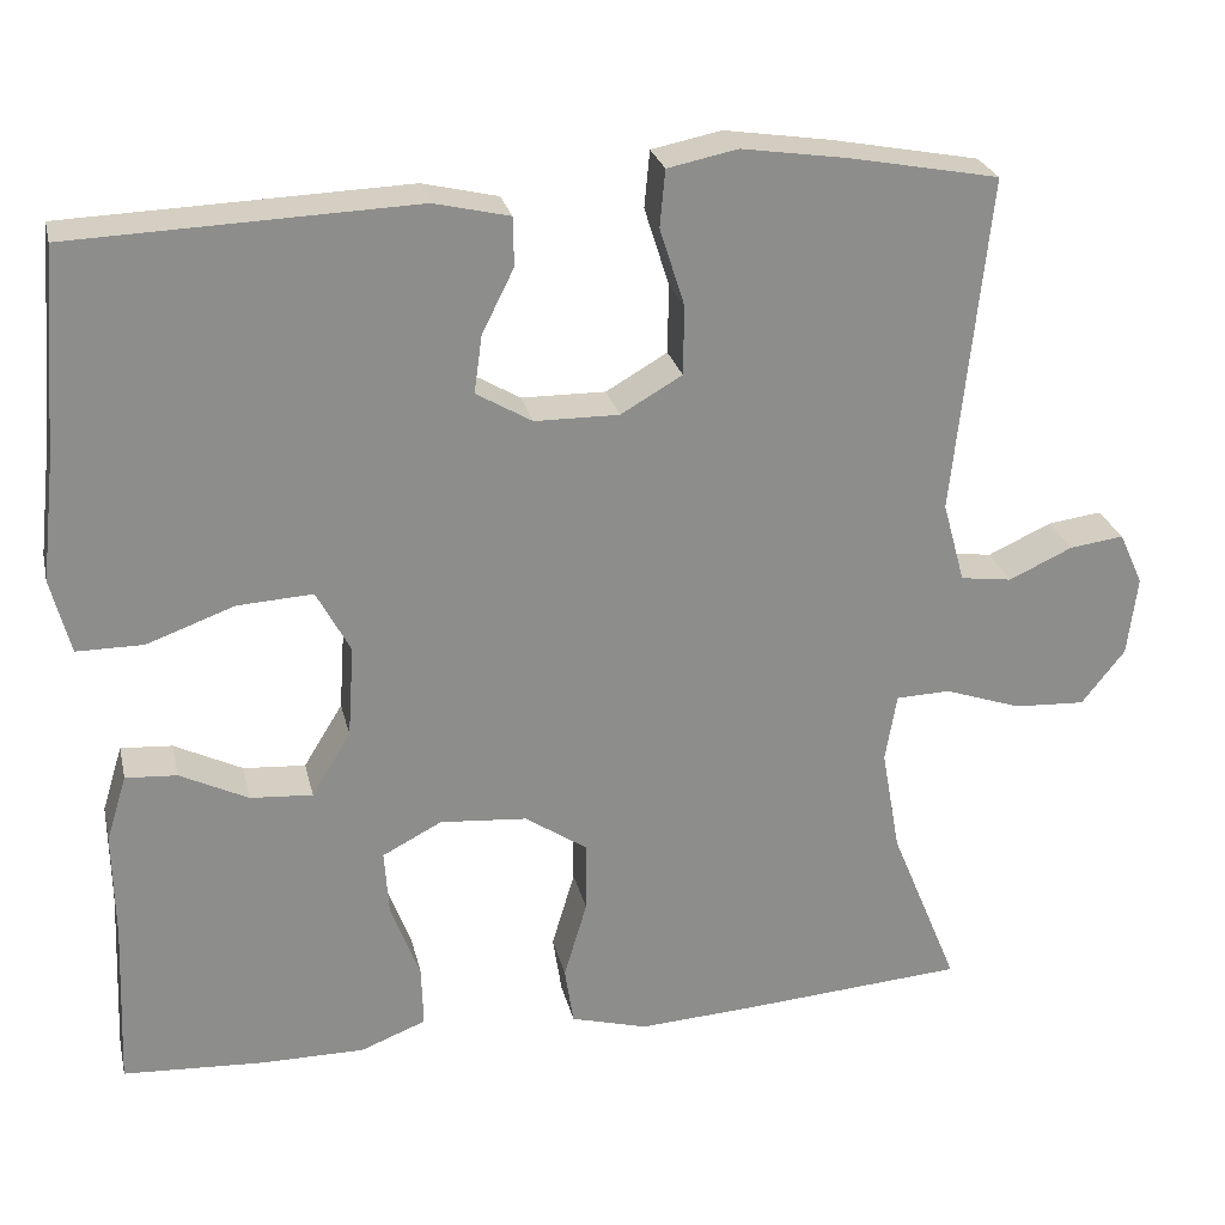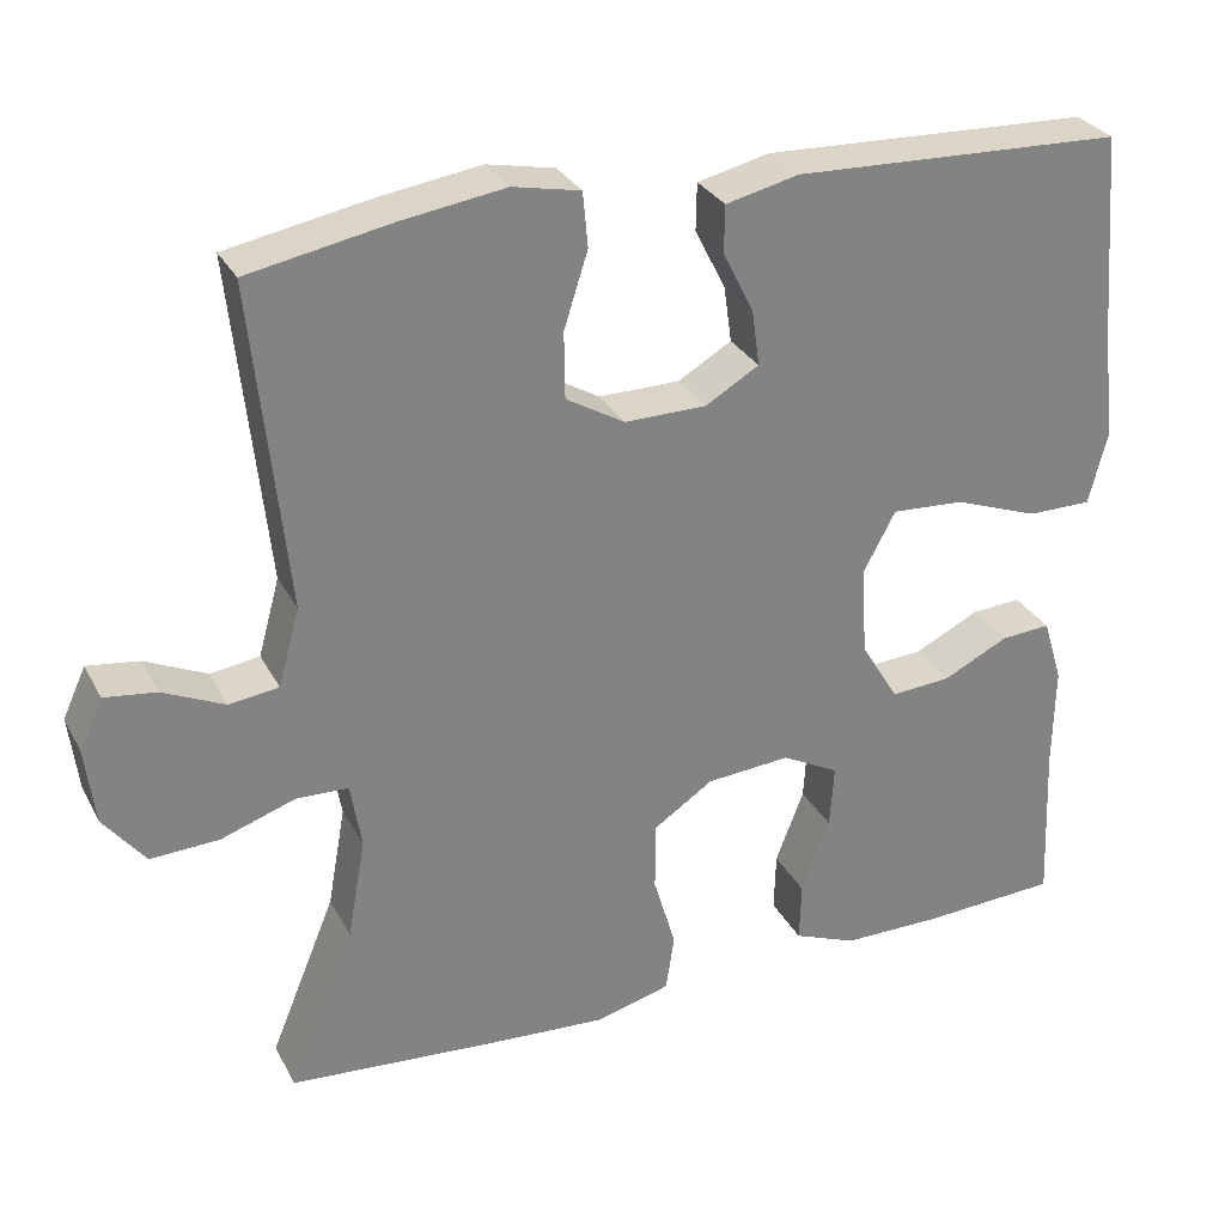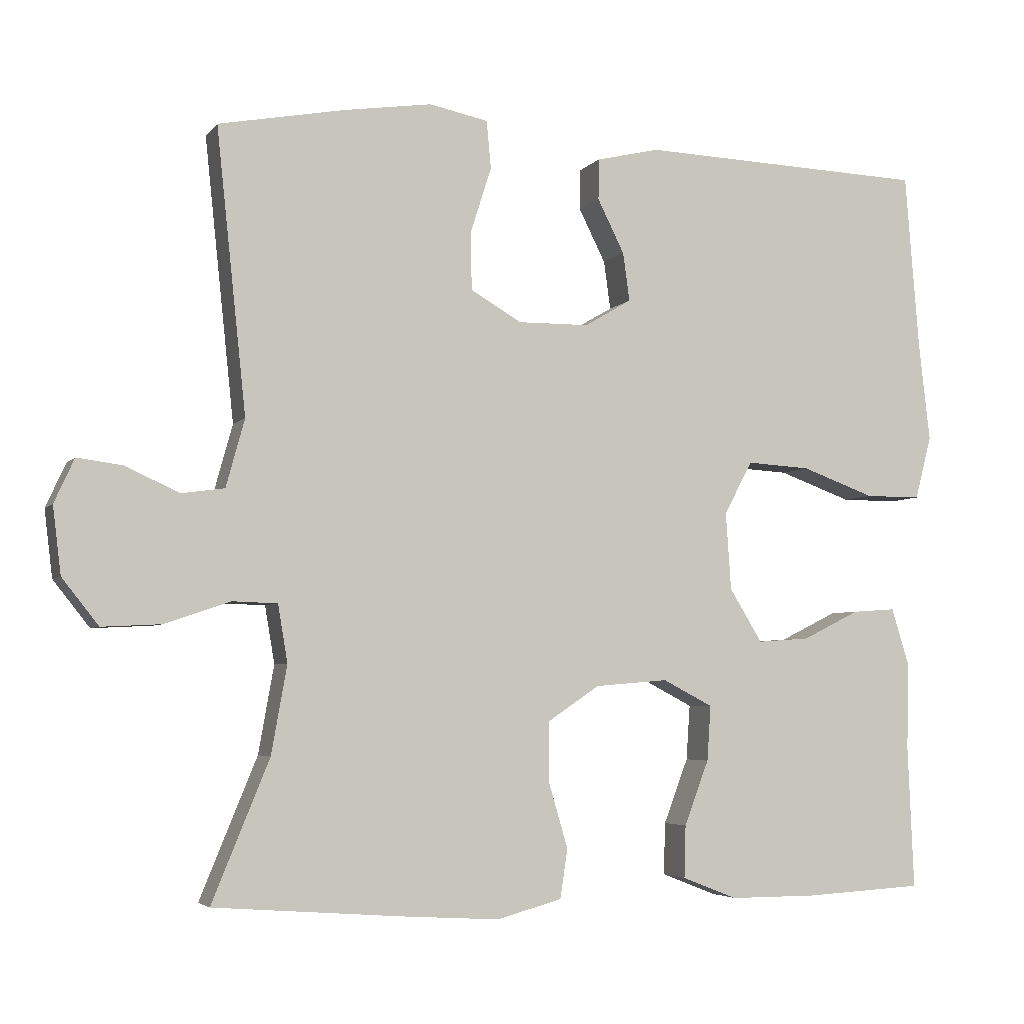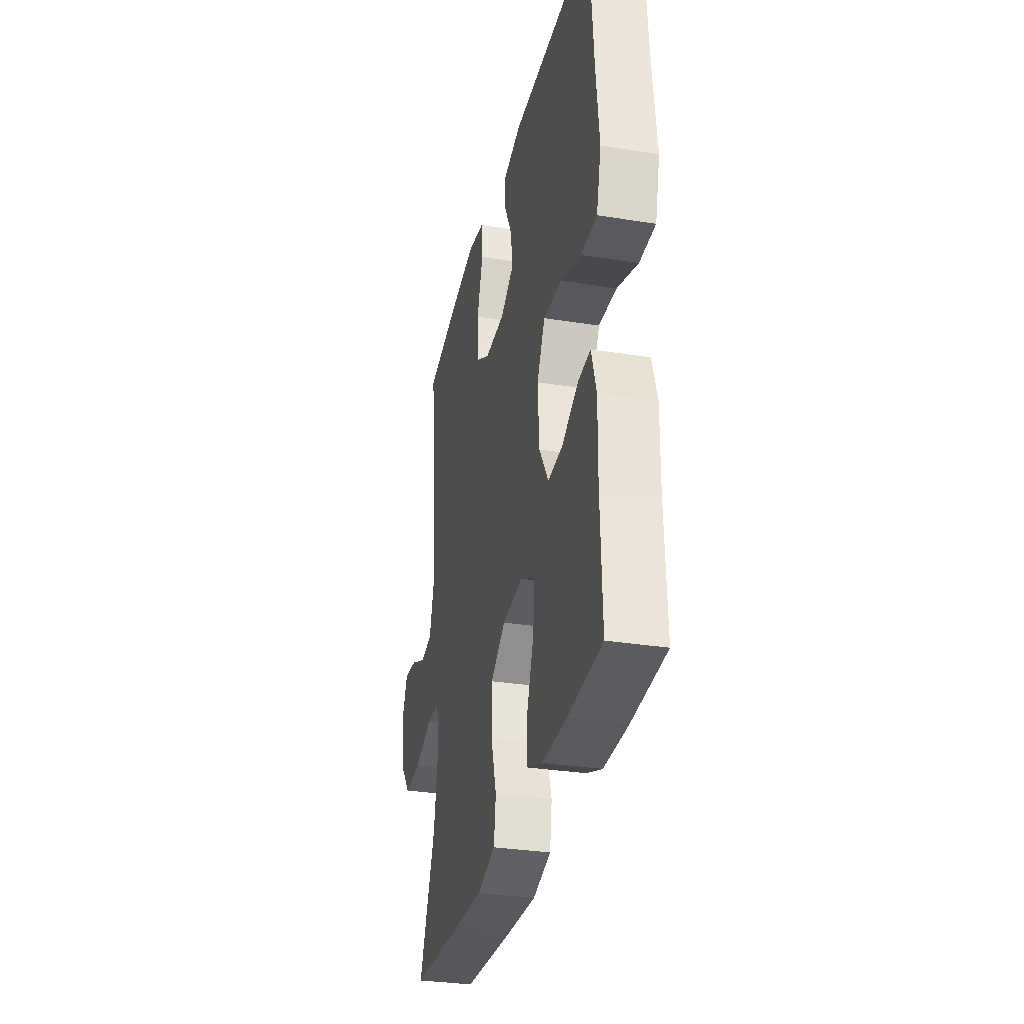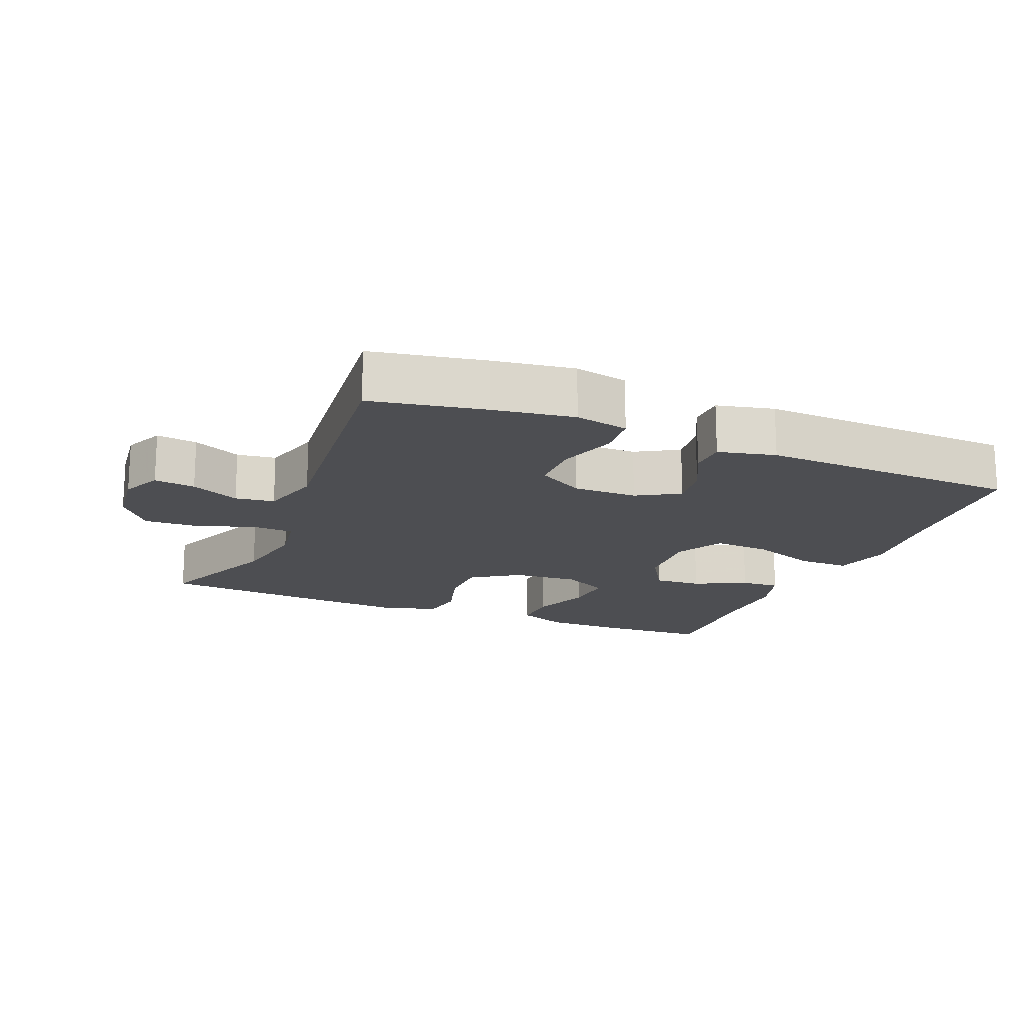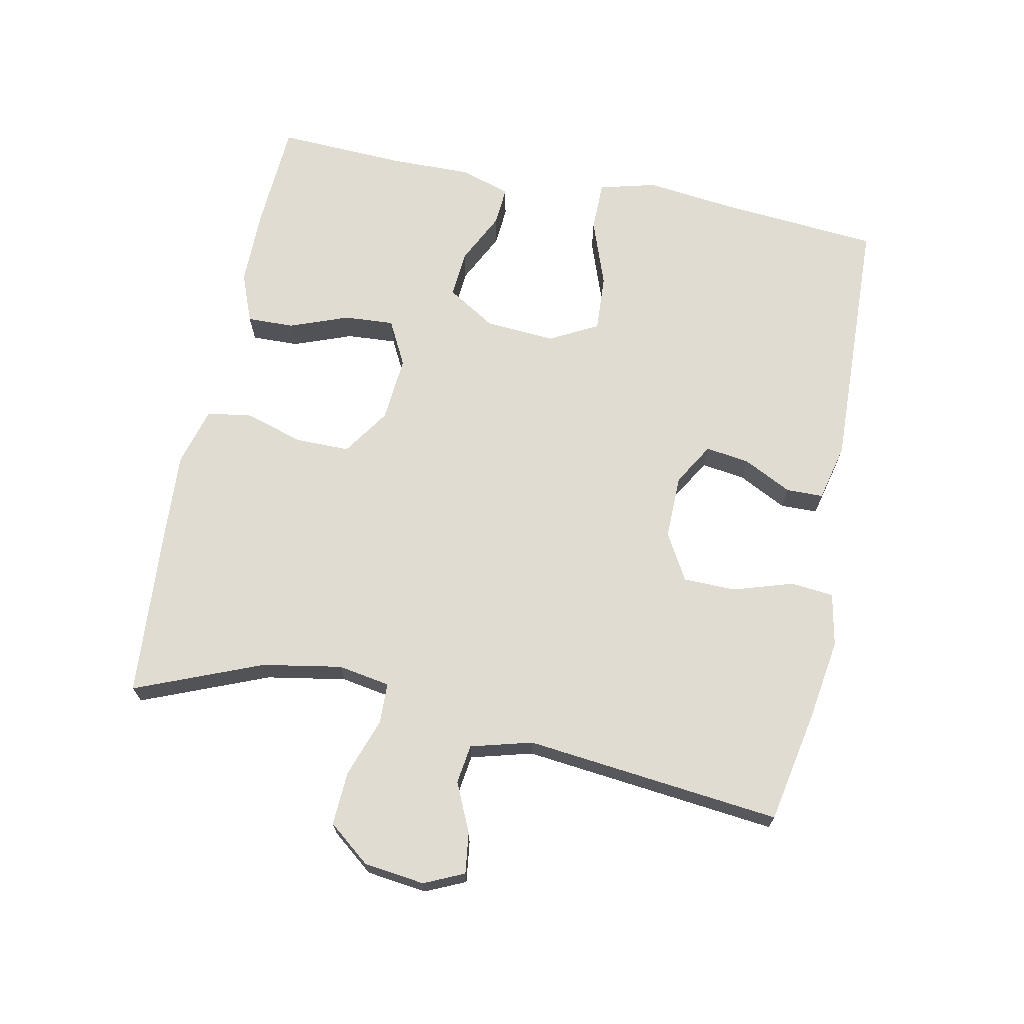
<metadata>
{"format":"obj","ext":"obj","renderer":"f3d","projection":"perspective","resolution":1024,"background":"white","views":[{"elev":25.8,"azim":167.3,"up":"+Z"},{"elev":29.5,"azim":-23.5,"up":"+Z"},{"elev":-4.4,"azim":-19.6,"up":"+Z"},{"elev":-31.7,"azim":77.3,"up":"+Z"},{"elev":-17.1,"azim":-22.5,"up":"+Y"},{"elev":69.2,"azim":-78.4,"up":"+Y"}]}
</metadata>
<code>
v -0.5 0.07 -0.5
v -0.423 0.07 -0.312
v -0.402 0.07 -0.194
v -0.415 0.07 -0.117
v -0.476 0.07 -0.115
v -0.563 0.07 -0.145
v -0.643 0.07 -0.149
v -0.692 0.07 -0.087
v -0.703 0.07 0.003
v -0.676 0.07 0.062
v -0.615 0.07 0.054
v -0.543 0.07 0.021
v -0.485 0.07 0.029
v -0.46 0.07 0.12
v -0.5 0.07 0.5
v -0.332 0.07 0.532
v -0.212 0.07 0.55
v -0.133 0.07 0.534
v -0.127 0.07 0.47
v -0.155 0.07 0.382
v -0.154 0.07 0.304
v -0.085 0.07 0.264
v 0.01 0.07 0.265
v 0.073 0.07 0.302
v 0.064 0.07 0.367
v 0.028 0.07 0.439
v 0.029 0.07 0.494
v 0.114 0.07 0.514
v 0.5 0.07 0.5
v 0.519 0.07 0.262
v 0.534 0.07 0.13
v 0.512 0.07 0.045
v 0.437 0.07 0.045
v 0.338 0.07 0.081
v 0.253 0.07 0.086
v 0.215 0.07 0.015
v 0.222 0.07 -0.089
v 0.266 0.07 -0.161
v 0.336 0.07 -0.156
v 0.413 0.07 -0.118
v 0.471 0.07 -0.114
v 0.494 0.07 -0.189
v 0.492 0.07 -0.31
v 0.5 0.07 -0.5
v 0.34 0.07 -0.509
v 0.224 0.07 -0.509
v 0.15 0.07 -0.48
v 0.152 0.07 -0.41
v 0.185 0.07 -0.323
v 0.19 0.07 -0.249
v 0.123 0.07 -0.214
v 0.025 0.07 -0.222
v -0.045 0.07 -0.269
v -0.045 0.07 -0.349
v -0.019 0.07 -0.437
v -0.029 0.07 -0.503
v -0.116 0.07 -0.527
v -0.247 0.07 -0.519
v -0.5 0 -0.5
v -0.423 0 -0.312
v -0.402 0 -0.194
v -0.415 0 -0.117
v -0.476 0 -0.115
v -0.563 0 -0.145
v -0.643 0 -0.149
v -0.692 0 -0.087
v -0.703 0 0.003
v -0.676 0 0.062
v -0.615 0 0.054
v -0.543 0 0.021
v -0.485 0 0.029
v -0.46 0 0.12
v -0.5 0 0.5
v -0.332 0 0.532
v -0.212 0 0.55
v -0.133 0 0.534
v -0.127 0 0.47
v -0.155 0 0.382
v -0.154 0 0.304
v -0.085 0 0.264
v 0.01 0 0.265
v 0.073 0 0.302
v 0.064 0 0.367
v 0.028 0 0.439
v 0.029 0 0.494
v 0.114 0 0.514
v 0.5 0 0.5
v 0.519 0 0.262
v 0.534 0 0.13
v 0.512 0 0.045
v 0.437 0 0.045
v 0.338 0 0.081
v 0.253 0 0.086
v 0.215 0 0.015
v 0.222 0 -0.089
v 0.266 0 -0.161
v 0.336 0 -0.156
v 0.413 0 -0.118
v 0.471 0 -0.114
v 0.494 0 -0.189
v 0.492 0 -0.31
v 0.5 0 -0.5
v 0.34 0 -0.509
v 0.224 0 -0.509
v 0.15 0 -0.48
v 0.152 0 -0.41
v 0.185 0 -0.323
v 0.19 0 -0.249
v 0.123 0 -0.214
v 0.025 0 -0.222
v -0.045 0 -0.269
v -0.045 0 -0.349
v -0.019 0 -0.437
v -0.029 0 -0.503
v -0.116 0 -0.527
v -0.247 0 -0.519
f 58 1 2
f 57 58 2
f 56 57 2
f 55 56 2
f 54 55 2
f 53 54 2 3
f 52 53 3 4
f 51 52 4
f 47 48 49
f 46 47 49
f 45 46 49
f 44 45 49
f 43 44 49
f 43 49 50
f 42 43 50
f 41 42 50
f 40 41 50
f 39 40 50
f 38 39 50 51
f 32 33 34
f 31 32 34
f 30 31 34
f 30 34 35
f 29 30 35
f 28 29 35
f 27 28 35
f 26 27 35
f 25 26 35
f 24 25 35 36
f 18 19 20
f 17 18 20
f 16 17 20
f 15 16 20
f 14 15 20
f 13 14 20 21
f 10 11 12
f 9 10 12
f 8 9 12
f 7 8 12
f 6 7 12
f 5 6 12
f 4 5 12 13
f 13 21 22
f 4 13 22
f 51 4 22
f 38 51 22
f 37 38 22
f 37 22 23
f 23 24 36 37
f 60 59 116
f 60 116 115
f 60 115 114
f 60 114 113
f 60 113 112
f 61 60 112 111
f 62 61 111 110
f 62 110 109
f 107 106 105
f 107 105 104
f 107 104 103
f 107 103 102
f 107 102 101
f 108 107 101
f 108 101 100
f 108 100 99
f 108 99 98
f 108 98 97
f 109 108 97 96
f 92 91 90
f 92 90 89
f 92 89 88
f 93 92 88
f 93 88 87
f 93 87 86
f 93 86 85
f 93 85 84
f 93 84 83
f 94 93 83 82
f 78 77 76
f 78 76 75
f 78 75 74
f 78 74 73
f 78 73 72
f 79 78 72 71
f 70 69 68
f 70 68 67
f 70 67 66
f 70 66 65
f 70 65 64
f 70 64 63
f 71 70 63 62
f 80 79 71
f 80 71 62
f 80 62 109
f 80 109 96
f 80 96 95
f 81 80 95
f 95 94 82 81
f 1 59 60 2
f 2 60 61 3
f 3 61 62 4
f 4 62 63 5
f 5 63 64 6
f 6 64 65 7
f 7 65 66 8
f 8 66 67 9
f 9 67 68 10
f 10 68 69 11
f 11 69 70 12
f 12 70 71 13
f 13 71 72 14
f 14 72 73 15
f 15 73 74 16
f 16 74 75 17
f 17 75 76 18
f 18 76 77 19
f 19 77 78 20
f 20 78 79 21
f 21 79 80 22
f 22 80 81 23
f 23 81 82 24
f 24 82 83 25
f 25 83 84 26
f 26 84 85 27
f 27 85 86 28
f 28 86 87 29
f 29 87 88 30
f 30 88 89 31
f 31 89 90 32
f 32 90 91 33
f 33 91 92 34
f 34 92 93 35
f 35 93 94 36
f 36 94 95 37
f 37 95 96 38
f 38 96 97 39
f 39 97 98 40
f 40 98 99 41
f 41 99 100 42
f 42 100 101 43
f 43 101 102 44
f 44 102 103 45
f 45 103 104 46
f 46 104 105 47
f 47 105 106 48
f 48 106 107 49
f 49 107 108 50
f 50 108 109 51
f 51 109 110 52
f 52 110 111 53
f 53 111 112 54
f 54 112 113 55
f 55 113 114 56
f 56 114 115 57
f 57 115 116 58
f 58 116 59 1

</code>
